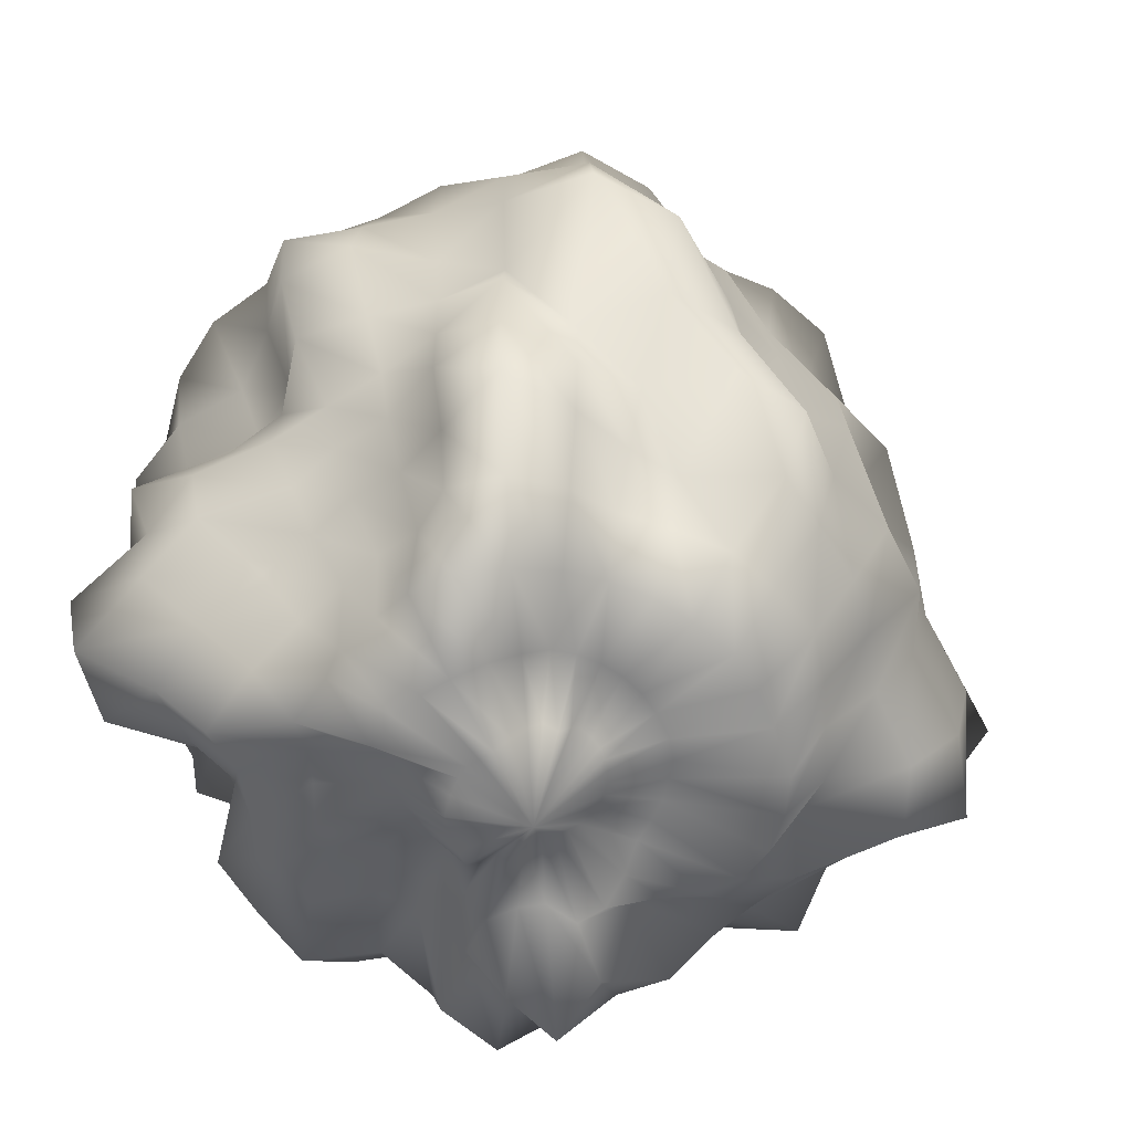
<metadata>
{"format":"obj","ext":"obj","renderer":"f3d","projection":"perspective","resolution":1024,"background":"white","views":[{"elev":-61.2,"azim":72.0,"up":"+Y"}]}
</metadata>
<code>
o Sphere.005_Sphere.008
v -5.887 1.132 -0.2146
v -5.853 0.9559 -0.3885
v -5.812 0.9017 -0.5914
v -5.797 0.6829 -0.6696
v -5.766 0.5626 -0.8258
v -5.749 0.3845 -0.9105
v -5.738 0.1953 -0.963
v -5.732 0 -0.9972
v -5.725 -0.2091 -1.031
v -5.733 -0.4177 -0.9896
v -5.759 -0.5855 -0.8597
v -5.799 -0.6708 -0.6576
v -5.82 -0.8434 -0.5528
v -5.87 -0.7395 -0.2992
v -5.898 -0.7832 -0.1608
v -5.849 1.081 -0.1948
v -5.77 1.01 -0.3871
v -5.71 0.8582 -0.53
v -5.71 0.5761 -0.5312
v -5.676 0.445 -0.6142
v -5.647 0.3066 -0.6827
v -5.63 0.1563 -0.7249
v -5.593 0 -0.8141
v -5.57 -0.187 -0.8682
v -5.589 -0.3694 -0.8238
v -5.628 -0.5272 -0.7287
v -5.677 -0.6619 -0.6112
v -5.711 -0.8549 -0.5279
v -5.81 -0.758 -0.289
v -5.867 -0.7832 -0.1515
v -5.817 1.039 -0.1698
v -5.685 1.063 -0.3668
v -5.581 0.9393 -0.5225
v -5.55 0.6839 -0.5684
v -5.561 0.445 -0.5528
v -5.519 0.3066 -0.6144
v -5.494 0.1563 -0.6524
v -5.486 0 -0.6652
v -5.412 -0.1857 -0.7759
v -5.415 -0.3841 -0.7711
v -5.492 -0.527 -0.6556
v -5.553 -0.678 -0.5635
v -5.625 -0.821 -0.456
v -5.755 -0.7625 -0.2617
v -5.839 -0.7851 -0.1366
v -5.789 1.008 -0.1409
v -5.616 1.071 -0.3145
v -5.478 0.9552 -0.4519
v -5.398 0.7525 -0.5324
v -5.46 0.445 -0.4701
v -5.362 0.3333 -0.5684
v -5.315 0.173 -0.6147
v -5.262 0 -0.6683
v -5.353 -0.1624 -0.5767
v -5.286 -0.3773 -0.644
v -5.359 -0.5394 -0.5707
v -5.436 -0.6987 -0.494
v -5.54 -0.8248 -0.3897
v -5.714 -0.7398 -0.2158
v -5.814 -0.7842 -0.116
v -5.767 0.9894 -0.1091
v -5.574 1.032 -0.2379
v -5.418 0.9206 -0.3421
v -5.306 0.7502 -0.417
v -5.354 0.4638 -0.3851
v -5.174 0.3768 -0.5053
v -5.238 0.1658 -0.4626
v -5.172 0 -0.5065
v -5.159 -0.1846 -0.5153
v -5.209 -0.3593 -0.4817
v -5.257 -0.5413 -0.45
v -5.366 -0.6782 -0.3766
v -5.467 -0.8334 -0.3094
v -5.676 -0.7395 -0.1695
v -5.794 -0.7832 -0.09109
v -5.749 0.9843 -0.07487
v -5.542 1.013 -0.1608
v -5.368 0.9098 -0.2329
v -5.245 0.7412 -0.2838
v -5.294 0.4606 -0.2634
v -5.1 0.3721 -0.3437
v -5.13 0.1723 -0.3313
v -5.115 0 -0.3374
v -5.168 -0.1643 -0.3157
v -5.062 -0.3892 -0.3596
v -5.143 -0.5693 -0.3261
v -5.311 -0.67 -0.2563
v -5.435 -0.8023 -0.2051
v -5.648 -0.7395 -0.1168
v -5.778 -0.7861 -0.06292
v -5.734 1.011 -0.039
v -5.523 1.001 -0.08097
v -5.315 0.9373 -0.1223
v -5.196 0.7482 -0.146
v -5.209 0.4916 -0.1434
v -5.081 0.3589 -0.1689
v -5.017 0.1853 -0.1816
v -5.018 0 -0.1814
v -5.002 -0.1882 -0.1845
v -5.015 -0.3865 -0.1821
v -5.278 -0.445 -0.1297
v -5.32 -0.6223 -0.1213
v -5.408 -0.7971 -0.1039
v -5.631 -0.7395 -0.05953
v -5.764 -0.8157 -0.03299
v -5.727 1.033 0
v -5.543 0.9333 0
v -5.319 0.9135 0
v -5.182 0.7481 0
v -5.026 0.6036 0
v -5.033 0.3716 0
v -5.008 0.1835 0
v -4.851 0 0
v -4.958 -0.1933 0
v -5.148 -0.3242 0
v -5.238 -0.4633 0
v -5.33 -0.6012 0
v -5.402 -0.7911 0
v -5.625 -0.7395 0
v -5.753 -0.8633 0
v -5.73 1.037 0.03977
v -5.534 0.9736 0.07874
v -5.322 0.9272 0.121
v -5.125 0.8201 0.1602
v -4.996 0.6358 0.1858
v -4.954 0.412 0.1941
v -4.868 0.2152 0.2112
v -4.811 0 0.2225
v -5.12 -0.1645 0.1612
v -5.126 -0.34 0.16
v -5.154 -0.5287 0.1543
v -5.271 -0.6717 0.131
v -5.391 -0.8221 0.1072
v -5.63 -0.741 0.05965
v -5.761 -0.8374 0.03365
v -5.74 1.045 0.0785
v -5.526 1.052 0.1671
v -5.371 0.9041 0.2314
v -5.193 0.797 0.3053
v -5.106 0.5959 0.3415
v -5.032 0.4024 0.3719
v -5.017 0.1966 0.3782
v -5.102 0 0.3429
v -5.046 -0.1904 0.3662
v -5.062 -0.3891 0.3595
v -5.07 -0.6218 0.3564
v -5.254 -0.7319 0.2802
v -5.394 -0.8677 0.222
v -5.618 -0.8167 0.1292
v -5.767 -0.8633 0.06757
v -5.76 1.042 0.1138
v -5.571 1.04 0.2397
v -5.457 0.8515 0.3162
v -5.275 0.7876 0.438
v -5.182 0.6006 0.4996
v -5.166 0.3804 0.5102
v -5.204 0.1739 0.4852
v -5.226 0 0.4707
v -5.234 -0.1667 0.4651
v -5.235 -0.3467 0.4647
v -5.303 -0.5044 0.4191
v -5.338 -0.7116 0.3954
v -5.411 -0.9331 0.3468
v -5.629 -0.874 0.201
v -5.778 -0.9061 0.1018
v -5.788 1.017 0.142
v -5.628 1.028 0.3017
v -5.512 0.8835 0.4177
v -5.445 0.6861 0.485
v -5.307 0.5883 0.6229
v -5.263 0.3909 0.6674
v -5.238 0.1948 0.6924
v -5.314 0 0.6163
v -5.375 -0.1563 0.5548
v -5.407 -0.3066 0.5225
v -5.46 -0.445 0.4701
v -5.527 -0.571 0.4029
v -5.516 -0.8763 0.4143
v -5.654 -0.9416 0.2759
v -5.796 -0.9492 0.1344
v -5.824 0.9589 0.1594
v -5.693 1.027 0.3543
v -5.589 0.9185 0.5108
v -5.486 0.7982 0.6643
v -5.422 0.6106 0.7603
v -5.368 0.4188 0.8411
v -5.378 0.1975 0.8256
v -5.422 0 0.7607
v -5.494 -0.1563 0.6524
v -5.519 -0.3066 0.6144
v -5.557 -0.4496 0.5585
v -5.616 -0.5663 0.4698
v -5.625 -0.8211 0.4561
v -5.714 -0.9377 0.323
v -5.824 -0.948 0.1579
v -5.857 0.9603 0.1773
v -5.787 0.9045 0.346
v -5.69 0.9385 0.5801
v -5.636 0.7672 0.7092
v -5.58 0.6114 0.846
v -5.592 0.3663 0.8169
v -5.627 0.1577 0.7313
v -5.624 0 0.7391
v -5.618 -0.1622 0.7525
v -5.647 -0.3066 0.6827
v -5.676 -0.445 0.6142
v -5.714 -0.5663 0.5221
v -5.717 -0.8312 0.5131
v -5.78 -0.9468 0.3625
v -5.858 -0.9361 0.1737
v -5.892 0.9886 0.1925
v -5.853 0.952 0.3869
v -5.807 0.9415 0.6178
v -5.775 0.7924 0.7779
v -5.741 0.645 0.9477
v -5.764 0.3526 0.8344
v -5.777 0.1563 0.7695
v -5.764 0 0.834
v -5.75 -0.1837 0.9053
v -5.757 -0.3679 0.8709
v -5.791 -0.4765 0.6985
v -5.812 -0.6057 0.5932
v -5.828 -0.7848 0.514
v -5.852 -0.9687 0.3938
v -5.893 -0.9342 0.1841
v -5.93 0.9542 0.1909
v -5.93 1.01 0.4187
v -5.93 0.9242 0.6182
v -5.93 0.8056 0.8065
v -5.93 0.6611 0.9905
v -5.93 0.3982 0.9617
v -5.93 0.1819 0.9139
v -5.93 0 1.033
v -5.93 -0.1927 0.9687
v -5.93 -0.3957 0.9556
v -5.93 -0.542 0.811
v -5.93 -0.6675 0.6672
v -5.93 -0.8329 0.5566
v -5.93 -0.858 0.355
v -5.93 -0.9526 0.1906
v -5.966 0.9106 0.1805
v -6.008 0.9592 0.3899
v -6.049 0.9088 0.5961
v -6.093 0.8336 0.8187
v -6.125 0.6661 0.979
v -6.134 0.4335 1.027
v -6.118 0.1918 0.9454
v -6.126 0 0.9861
v -6.149 -0.2227 1.099
v -6.141 -0.4465 1.058
v -6.101 -0.5841 0.8577
v -6.075 -0.7412 0.7273
v -6.03 -0.768 0.5028
v -5.994 -0.7887 0.3195
v -5.968 -0.9829 0.1917
v -5.998 0.8763 0.165
v -6.073 0.9005 0.3445
v -6.161 0.9039 0.5585
v -6.23 0.783 0.724
v -6.312 0.6661 0.9222
v -6.339 0.4423 0.9874
v -6.311 0.1982 0.9208
v -6.328 0 0.9604
v -6.338 -0.212 0.9853
v -6.321 -0.4234 0.9451
v -6.238 -0.538 0.7437
v -6.191 -0.6811 0.629
v -6.122 -0.7514 0.4633
v -6.052 -0.7716 0.2943
v -6.004 -0.965 0.1779
v -6.028 0.8676 0.1474
v -6.121 0.833 0.2864
v -6.25 0.8622 0.4792
v -6.328 0.7164 0.5957
v -6.485 0.6661 0.8299
v -6.514 0.4348 0.8735
v -6.487 0.1994 0.8337
v -6.485 0 0.8299
v -6.424 -0.1772 0.7401
v -6.381 -0.3363 0.6744
v -6.34 -0.493 0.6129
v -6.308 -0.6798 0.565
v -6.217 -0.7743 0.4298
v -6.104 -0.7607 0.2611
v -6.035 -0.9464 0.1577
v -6.057 0.8816 0.1269
v -6.161 0.7898 0.2307
v -6.308 0.8003 0.3779
v -6.489 0.7892 0.5586
v -6.622 0.6534 0.6922
v -6.687 0.4432 0.7573
v -6.689 0.2134 0.759
v -6.538 0 0.6083
v -6.604 -0.1896 0.6738
v -6.495 -0.3313 0.565
v -6.528 -0.5654 0.5984
v -6.402 -0.6674 0.4717
v -6.273 -0.7271 0.343
v -6.146 -0.7395 0.2157
v -6.065 -0.9512 0.1347
v -6.083 0.9072 0.1019
v -6.215 0.8277 0.1901
v -6.349 0.7542 0.2797
v -6.567 0.7657 0.4257
v -6.638 0.5686 0.4728
v -6.852 0.4588 0.616
v -6.851 0.2202 0.6153
v -6.632 0 0.4694
v -6.632 -0.1682 0.4692
v -6.618 -0.3429 0.4596
v -6.637 -0.5678 0.4722
v -6.491 -0.6749 0.3748
v -6.299 -0.6657 0.2465
v -6.184 -0.7395 0.1695
v -6.09 -0.9607 0.1066
v -6.104 0.9405 0.07223
v -6.274 0.9003 0.1426
v -6.453 0.8469 0.2166
v -6.688 0.8194 0.3139
v -6.711 0.565 0.3236
v -6.804 0.3918 0.362
v -6.901 0.209 0.4023
v -6.827 0 0.3713
v -6.78 -0.183 0.352
v -6.72 -0.3544 0.3272
v -6.733 -0.5805 0.3326
v -6.476 -0.5924 0.2263
v -6.34 -0.6657 0.1698
v -6.212 -0.7395 0.1168
v -6.101 -0.9171 0.07082
v -6.121 0.9774 0.03796
v -6.325 0.9723 0.07863
v -6.511 0.8858 0.1155
v -6.719 0.8038 0.157
v -6.729 0.5446 0.159
v -6.796 0.3657 0.1722
v -6.855 0.1875 0.1839
v -6.763 0 0.1658
v -6.748 -0.1662 0.1628
v -6.839 -0.3837 0.1807
v -6.693 -0.5202 0.1518
v -6.499 -0.5816 0.1133
v -6.365 -0.6657 0.08655
v -6.268 -0.834 0.06728
v -6.105 -0.8725 0.03473
v -6.13 1.015 0
v -6.357 1.029 0
v -6.518 0.8795 0
v -6.746 0.8149 0
v -6.792 0.5761 0
v -6.843 0.3781 0
v -6.755 0.1643 0
v -6.831 0 0
v -6.758 -0.1649 0
v -6.771 -0.3485 0
v -6.755 -0.5515 0
v -6.66 -0.7295 0
v -6.448 -0.7756 0
v -6.287 -0.862 0
v -6.107 -0.8691 0
v -6.132 1.05 -0.0402
v -6.347 1.024 -0.0829
v -6.525 0.907 -0.1183
v -6.696 0.7801 -0.1523
v -6.756 0.5629 -0.1644
v -6.873 0.3981 -0.1876
v -6.732 0.1629 -0.1595
v -6.791 0 -0.1713
v -6.877 -0.1921 -0.1884
v -6.73 -0.3382 -0.1592
v -6.723 -0.5403 -0.1577
v -6.695 -0.7793 -0.1521
v -6.49 -0.8546 -0.1114
v -6.261 -0.8171 -0.06589
v -6.095 -0.811 -0.03284
v -6.125 1.083 -0.08081
v -6.332 1.048 -0.1665
v -6.529 0.9687 -0.2481
v -6.573 0.6957 -0.2662
v -6.667 0.5331 -0.3052
v -6.825 0.401 -0.3706
v -6.822 0.192 -0.3693
v -6.683 0 -0.3119
v -6.655 -0.1563 -0.3002
v -6.713 -0.3513 -0.3244
v -6.641 -0.5144 -0.2945
v -6.597 -0.7223 -0.2765
v -6.509 -0.9368 -0.2398
v -6.239 -0.8086 -0.1279
v -6.081 -0.7832 -0.06274
v -6.109 1.111 -0.1198
v -6.294 1.055 -0.2434
v -6.435 0.9081 -0.3374
v -6.437 0.6111 -0.339
v -6.551 0.4993 -0.4148
v -6.694 0.3805 -0.5103
v -6.824 0.2138 -0.5976
v -6.746 0 -0.5454
v -6.671 -0.1773 -0.4949
v -6.634 -0.351 -0.4705
v -6.524 -0.478 -0.3969
v -6.511 -0.6993 -0.3885
v -6.393 -0.8333 -0.3093
v -6.228 -0.8661 -0.1991
v -6.066 -0.7832 -0.09109
v -6.085 1.135 -0.1551
v -6.231 1.027 -0.3012
v -6.305 0.7931 -0.3745
v -6.35 0.5955 -0.4204
v -6.433 0.4759 -0.503
v -6.567 0.3732 -0.637
v -6.634 0.198 -0.7038
v -6.624 0 -0.6936
v -6.599 -0.1883 -0.6691
v -6.492 -0.3293 -0.5616
v -6.432 -0.4751 -0.5021
v -6.425 -0.7005 -0.4953
v -6.257 -0.6944 -0.3274
v -6.179 -0.8514 -0.249
v -6.046 -0.7832 -0.1159
v -6.054 1.156 -0.1851
v -6.168 1.031 -0.3556
v -6.193 0.7109 -0.3942
v -6.259 0.5941 -0.4931
v -6.316 0.465 -0.5778
v -6.385 0.3394 -0.6806
v -6.475 0.195 -0.8153
v -6.528 0 -0.8947
v -6.524 -0.2124 -0.8883
v -6.402 -0.3524 -0.707
v -6.311 -0.4586 -0.5698
v -6.302 -0.6696 -0.5565
v -6.196 -0.7184 -0.3984
v -6.113 -0.7977 -0.274
v -6.021 -0.7832 -0.1363
v -6.016 1.176 -0.2087
v -6.086 0.9855 -0.3775
v -6.125 0.7641 -0.4712
v -6.169 0.6243 -0.5761
v -6.203 0.4774 -0.6593
v -6.223 0.3171 -0.7063
v -6.267 0.1754 -0.814
v -6.326 0 -0.9565
v -6.3 -0.1923 -0.8932
v -6.265 -0.3626 -0.8085
v -6.203 -0.4779 -0.66
v -6.186 -0.6698 -0.6185
v -6.126 -0.7676 -0.4734
v -6.048 -0.7448 -0.2839
v -5.993 -0.7832 -0.1515
v -5.974 1.178 -0.2219
v -6.011 0.9956 -0.4049
v -6.038 0.8268 -0.5418
v -6.043 0.579 -0.5668
v -6.064 0.4612 -0.676
v -6.103 0.3673 -0.8695
v -6.119 0.1922 -0.9478
v -6.148 0 -1.094
v -6.12 -0.1938 -0.9554
v -6.112 -0.3861 -0.9143
v -6.081 -0.5169 -0.7583
v -6.065 -0.6937 -0.6802
v -6.035 -0.8072 -0.5288
v -5.99 -0.7395 -0.2992
v -5.962 -0.7832 -0.1608
v -5.93 1.178 -0.2262
v -5.93 0.9155 -0.3792
v -5.93 0.8964 -0.5994
v -5.93 0.6722 -0.6718
v -5.93 0.5785 -0.866
v -5.93 0.449 -1.085
v -5.93 0.2225 -1.12
v -5.93 0 -1.2
v -5.93 -0.2185 -1.099
v -5.93 -0.4487 -1.084
v -5.93 -0.6043 -0.905
v -5.93 -0.6325 -0.6318
v -5.93 -0.8323 -0.5562
v -5.93 -0.7395 -0.3051
v -5.93 -0.7832 -0.164
v -5.93 1.036 0
v -5.93 -0.989 0
f 468 467 2 3
f 476 475 10 11
f 469 468 3 4
f 477 476 11 12
f 470 469 4 5
f 478 477 12 13
f 471 470 5 6
f 479 478 13 14
f 472 471 6 7
f 480 479 14 15
f 473 472 7 8
f 474 473 8 9
f 467 466 1 2
f 475 474 9 10
f 9 8 23 24
f 2 1 16 17
f 10 9 24 25
f 3 2 17 18
f 11 10 25 26
f 4 3 18 19
f 12 11 26 27
f 5 4 19 20
f 13 12 27 28
f 6 5 20 21
f 14 13 28 29
f 7 6 21 22
f 15 14 29 30
f 8 7 22 23
f 28 27 42 43
f 21 20 35 36
f 29 28 43 44
f 22 21 36 37
f 30 29 44 45
f 23 22 37 38
f 24 23 38 39
f 17 16 31 32
f 25 24 39 40
f 18 17 32 33
f 26 25 40 41
f 19 18 33 34
f 27 26 41 42
f 20 19 34 35
f 40 39 54 55
f 33 32 47 48
f 41 40 55 56
f 34 33 48 49
f 42 41 56 57
f 35 34 49 50
f 43 42 57 58
f 36 35 50 51
f 44 43 58 59
f 37 36 51 52
f 45 44 59 60
f 38 37 52 53
f 39 38 53 54
f 32 31 46 47
f 59 58 73 74
f 52 51 66 67
f 60 59 74 75
f 53 52 67 68
f 54 53 68 69
f 47 46 61 62
f 55 54 69 70
f 48 47 62 63
f 56 55 70 71
f 49 48 63 64
f 57 56 71 72
f 50 49 64 65
f 58 57 72 73
f 51 50 65 66
f 63 62 77 78
f 71 70 85 86
f 64 63 78 79
f 72 71 86 87
f 65 64 79 80
f 73 72 87 88
f 66 65 80 81
f 74 73 88 89
f 67 66 81 82
f 75 74 89 90
f 68 67 82 83
f 69 68 83 84
f 62 61 76 77
f 70 69 84 85
f 82 81 96 97
f 90 89 104 105
f 83 82 97 98
f 84 83 98 99
f 77 76 91 92
f 85 84 99 100
f 78 77 92 93
f 86 85 100 101
f 79 78 93 94
f 87 86 101 102
f 80 79 94 95
f 88 87 102 103
f 81 80 95 96
f 89 88 103 104
f 101 100 115 116
f 94 93 108 109
f 102 101 116 117
f 95 94 109 110
f 103 102 117 118
f 96 95 110 111
f 104 103 118 119
f 97 96 111 112
f 105 104 119 120
f 98 97 112 113
f 99 98 113 114
f 92 91 106 107
f 100 99 114 115
f 93 92 107 108
f 120 119 134 135
f 113 112 127 128
f 114 113 128 129
f 107 106 121 122
f 115 114 129 130
f 108 107 122 123
f 116 115 130 131
f 109 108 123 124
f 117 116 131 132
f 110 109 124 125
f 118 117 132 133
f 111 110 125 126
f 119 118 133 134
f 112 111 126 127
f 124 123 138 139
f 132 131 146 147
f 125 124 139 140
f 133 132 147 148
f 126 125 140 141
f 134 133 148 149
f 127 126 141 142
f 135 134 149 150
f 128 127 142 143
f 129 128 143 144
f 122 121 136 137
f 130 129 144 145
f 123 122 137 138
f 131 130 145 146
f 143 142 157 158
f 144 143 158 159
f 137 136 151 152
f 145 144 159 160
f 138 137 152 153
f 146 145 160 161
f 139 138 153 154
f 147 146 161 162
f 140 139 154 155
f 148 147 162 163
f 141 140 155 156
f 149 148 163 164
f 142 141 156 157
f 150 149 164 165
f 162 161 176 177
f 155 154 169 170
f 163 162 177 178
f 156 155 170 171
f 164 163 178 179
f 157 156 171 172
f 165 164 179 180
f 158 157 172 173
f 159 158 173 174
f 152 151 166 167
f 160 159 174 175
f 153 152 167 168
f 161 160 175 176
f 154 153 168 169
f 174 173 188 189
f 167 166 181 182
f 175 174 189 190
f 168 167 182 183
f 176 175 190 191
f 169 168 183 184
f 177 176 191 192
f 170 169 184 185
f 178 177 192 193
f 171 170 185 186
f 179 178 193 194
f 172 171 186 187
f 180 179 194 195
f 173 172 187 188
f 193 192 207 208
f 186 185 200 201
f 194 193 208 209
f 187 186 201 202
f 195 194 209 210
f 188 187 202 203
f 189 188 203 204
f 182 181 196 197
f 190 189 204 205
f 183 182 197 198
f 191 190 205 206
f 184 183 198 199
f 192 191 206 207
f 185 184 199 200
f 197 196 211 212
f 205 204 219 220
f 198 197 212 213
f 206 205 220 221
f 199 198 213 214
f 207 206 221 222
f 200 199 214 215
f 208 207 222 223
f 201 200 215 216
f 209 208 223 224
f 202 201 216 217
f 210 209 224 225
f 203 202 217 218
f 204 203 218 219
f 216 215 230 231
f 224 223 238 239
f 217 216 231 232
f 225 224 239 240
f 218 217 232 233
f 219 218 233 234
f 212 211 226 227
f 220 219 234 235
f 213 212 227 228
f 221 220 235 236
f 214 213 228 229
f 222 221 236 237
f 215 214 229 230
f 223 222 237 238
f 235 234 249 250
f 228 227 242 243
f 236 235 250 251
f 229 228 243 244
f 237 236 251 252
f 230 229 244 245
f 238 237 252 253
f 231 230 245 246
f 239 238 253 254
f 232 231 246 247
f 240 239 254 255
f 233 232 247 248
f 234 233 248 249
f 227 226 241 242
f 254 253 268 269
f 247 246 261 262
f 255 254 269 270
f 248 247 262 263
f 249 248 263 264
f 242 241 256 257
f 250 249 264 265
f 243 242 257 258
f 251 250 265 266
f 244 243 258 259
f 252 251 266 267
f 245 244 259 260
f 253 252 267 268
f 246 245 260 261
f 258 257 272 273
f 266 265 280 281
f 259 258 273 274
f 267 266 281 282
f 260 259 274 275
f 268 267 282 283
f 261 260 275 276
f 269 268 283 284
f 262 261 276 277
f 270 269 284 285
f 263 262 277 278
f 264 263 278 279
f 257 256 271 272
f 265 264 279 280
f 277 276 291 292
f 285 284 299 300
f 278 277 292 293
f 279 278 293 294
f 272 271 286 287
f 280 279 294 295
f 273 272 287 288
f 281 280 295 296
f 274 273 288 289
f 282 281 296 297
f 275 274 289 290
f 283 282 297 298
f 276 275 290 291
f 284 283 298 299
f 296 295 310 311
f 289 288 303 304
f 297 296 311 312
f 290 289 304 305
f 298 297 312 313
f 291 290 305 306
f 299 298 313 314
f 292 291 306 307
f 300 299 314 315
f 293 292 307 308
f 294 293 308 309
f 287 286 301 302
f 295 294 309 310
f 288 287 302 303
f 315 314 329 330
f 308 307 322 323
f 309 308 323 324
f 302 301 316 317
f 310 309 324 325
f 303 302 317 318
f 311 310 325 326
f 304 303 318 319
f 312 311 326 327
f 305 304 319 320
f 313 312 327 328
f 306 305 320 321
f 314 313 328 329
f 307 306 321 322
f 327 326 341 342
f 320 319 334 335
f 328 327 342 343
f 321 320 335 336
f 329 328 343 344
f 322 321 336 337
f 330 329 344 345
f 323 322 337 338
f 324 323 338 339
f 317 316 331 332
f 325 324 339 340
f 318 317 332 333
f 326 325 340 341
f 319 318 333 334
f 339 338 353 354
f 332 331 346 347
f 340 339 354 355
f 333 332 347 348
f 341 340 355 356
f 334 333 348 349
f 342 341 356 357
f 335 334 349 350
f 343 342 357 358
f 336 335 350 351
f 344 343 358 359
f 337 336 351 352
f 345 344 359 360
f 338 337 352 353
f 350 349 364 365
f 358 357 372 373
f 351 350 365 366
f 359 358 373 374
f 352 351 366 367
f 360 359 374 375
f 353 352 367 368
f 354 353 368 369
f 347 346 361 362
f 355 354 369 370
f 348 347 362 363
f 356 355 370 371
f 349 348 363 364
f 357 356 371 372
f 369 368 383 384
f 362 361 376 377
f 370 369 384 385
f 363 362 377 378
f 371 370 385 386
f 364 363 378 379
f 372 371 386 387
f 365 364 379 380
f 373 372 387 388
f 366 365 380 381
f 374 373 388 389
f 367 366 381 382
f 375 374 389 390
f 368 367 382 383
f 388 387 402 403
f 381 380 395 396
f 389 388 403 404
f 382 381 396 397
f 390 389 404 405
f 383 382 397 398
f 384 383 398 399
f 377 376 391 392
f 385 384 399 400
f 378 377 392 393
f 386 385 400 401
f 379 378 393 394
f 387 386 401 402
f 380 379 394 395
f 392 391 406 407
f 400 399 414 415
f 393 392 407 408
f 401 400 415 416
f 394 393 408 409
f 402 401 416 417
f 395 394 409 410
f 403 402 417 418
f 396 395 410 411
f 404 403 418 419
f 397 396 411 412
f 405 404 419 420
f 398 397 412 413
f 399 398 413 414
f 411 410 425 426
f 419 418 433 434
f 412 411 426 427
f 420 419 434 435
f 413 412 427 428
f 414 413 428 429
f 407 406 421 422
f 415 414 429 430
f 408 407 422 423
f 416 415 430 431
f 409 408 423 424
f 417 416 431 432
f 410 409 424 425
f 418 417 432 433
f 430 429 444 445
f 423 422 437 438
f 431 430 445 446
f 424 423 438 439
f 432 431 446 447
f 425 424 439 440
f 433 432 447 448
f 426 425 440 441
f 434 433 448 449
f 427 426 441 442
f 435 434 449 450
f 428 427 442 443
f 429 428 443 444
f 422 421 436 437
f 449 448 463 464
f 442 441 456 457
f 450 449 464 465
f 443 442 457 458
f 444 443 458 459
f 437 436 451 452
f 445 444 459 460
f 438 437 452 453
f 446 445 460 461
f 439 438 453 454
f 447 446 461 462
f 440 439 454 455
f 448 447 462 463
f 441 440 455 456
f 461 460 475 476
f 454 453 468 469
f 462 461 476 477
f 455 454 469 470
f 463 462 477 478
f 456 455 470 471
f 464 463 478 479
f 457 456 471 472
f 465 464 479 480
f 458 457 472 473
f 459 458 473 474
f 452 451 466 467
f 460 459 474 475
f 453 452 467 468
f 61 46 481
f 421 406 481
f 1 466 481
f 301 286 481
f 256 241 481
f 181 166 481
f 136 121 481
f 376 361 481
f 331 316 481
f 91 76 481
f 451 436 481
f 211 196 481
f 16 1 481
f 286 271 481
f 406 391 481
f 46 31 481
f 166 151 481
f 121 106 481
f 361 346 481
f 241 226 481
f 196 181 481
f 316 301 481
f 346 331 481
f 151 136 481
f 76 61 481
f 436 421 481
f 391 376 481
f 31 16 481
f 271 256 481
f 466 451 481
f 226 211 481
f 106 91 481
f 255 270 482
f 90 105 482
f 375 390 482
f 135 150 482
f 15 30 482
f 330 345 482
f 450 465 482
f 285 300 482
f 210 225 482
f 120 135 482
f 45 60 482
f 405 420 482
f 165 180 482
f 315 330 482
f 360 375 482
f 240 255 482
f 195 210 482
f 75 90 482
f 435 450 482
f 390 405 482
f 30 45 482
f 270 285 482
f 465 480 482
f 225 240 482
f 345 360 482
f 150 165 482
f 105 120 482
f 60 75 482
f 420 435 482
f 180 195 482
f 480 15 482
f 300 315 482

</code>
